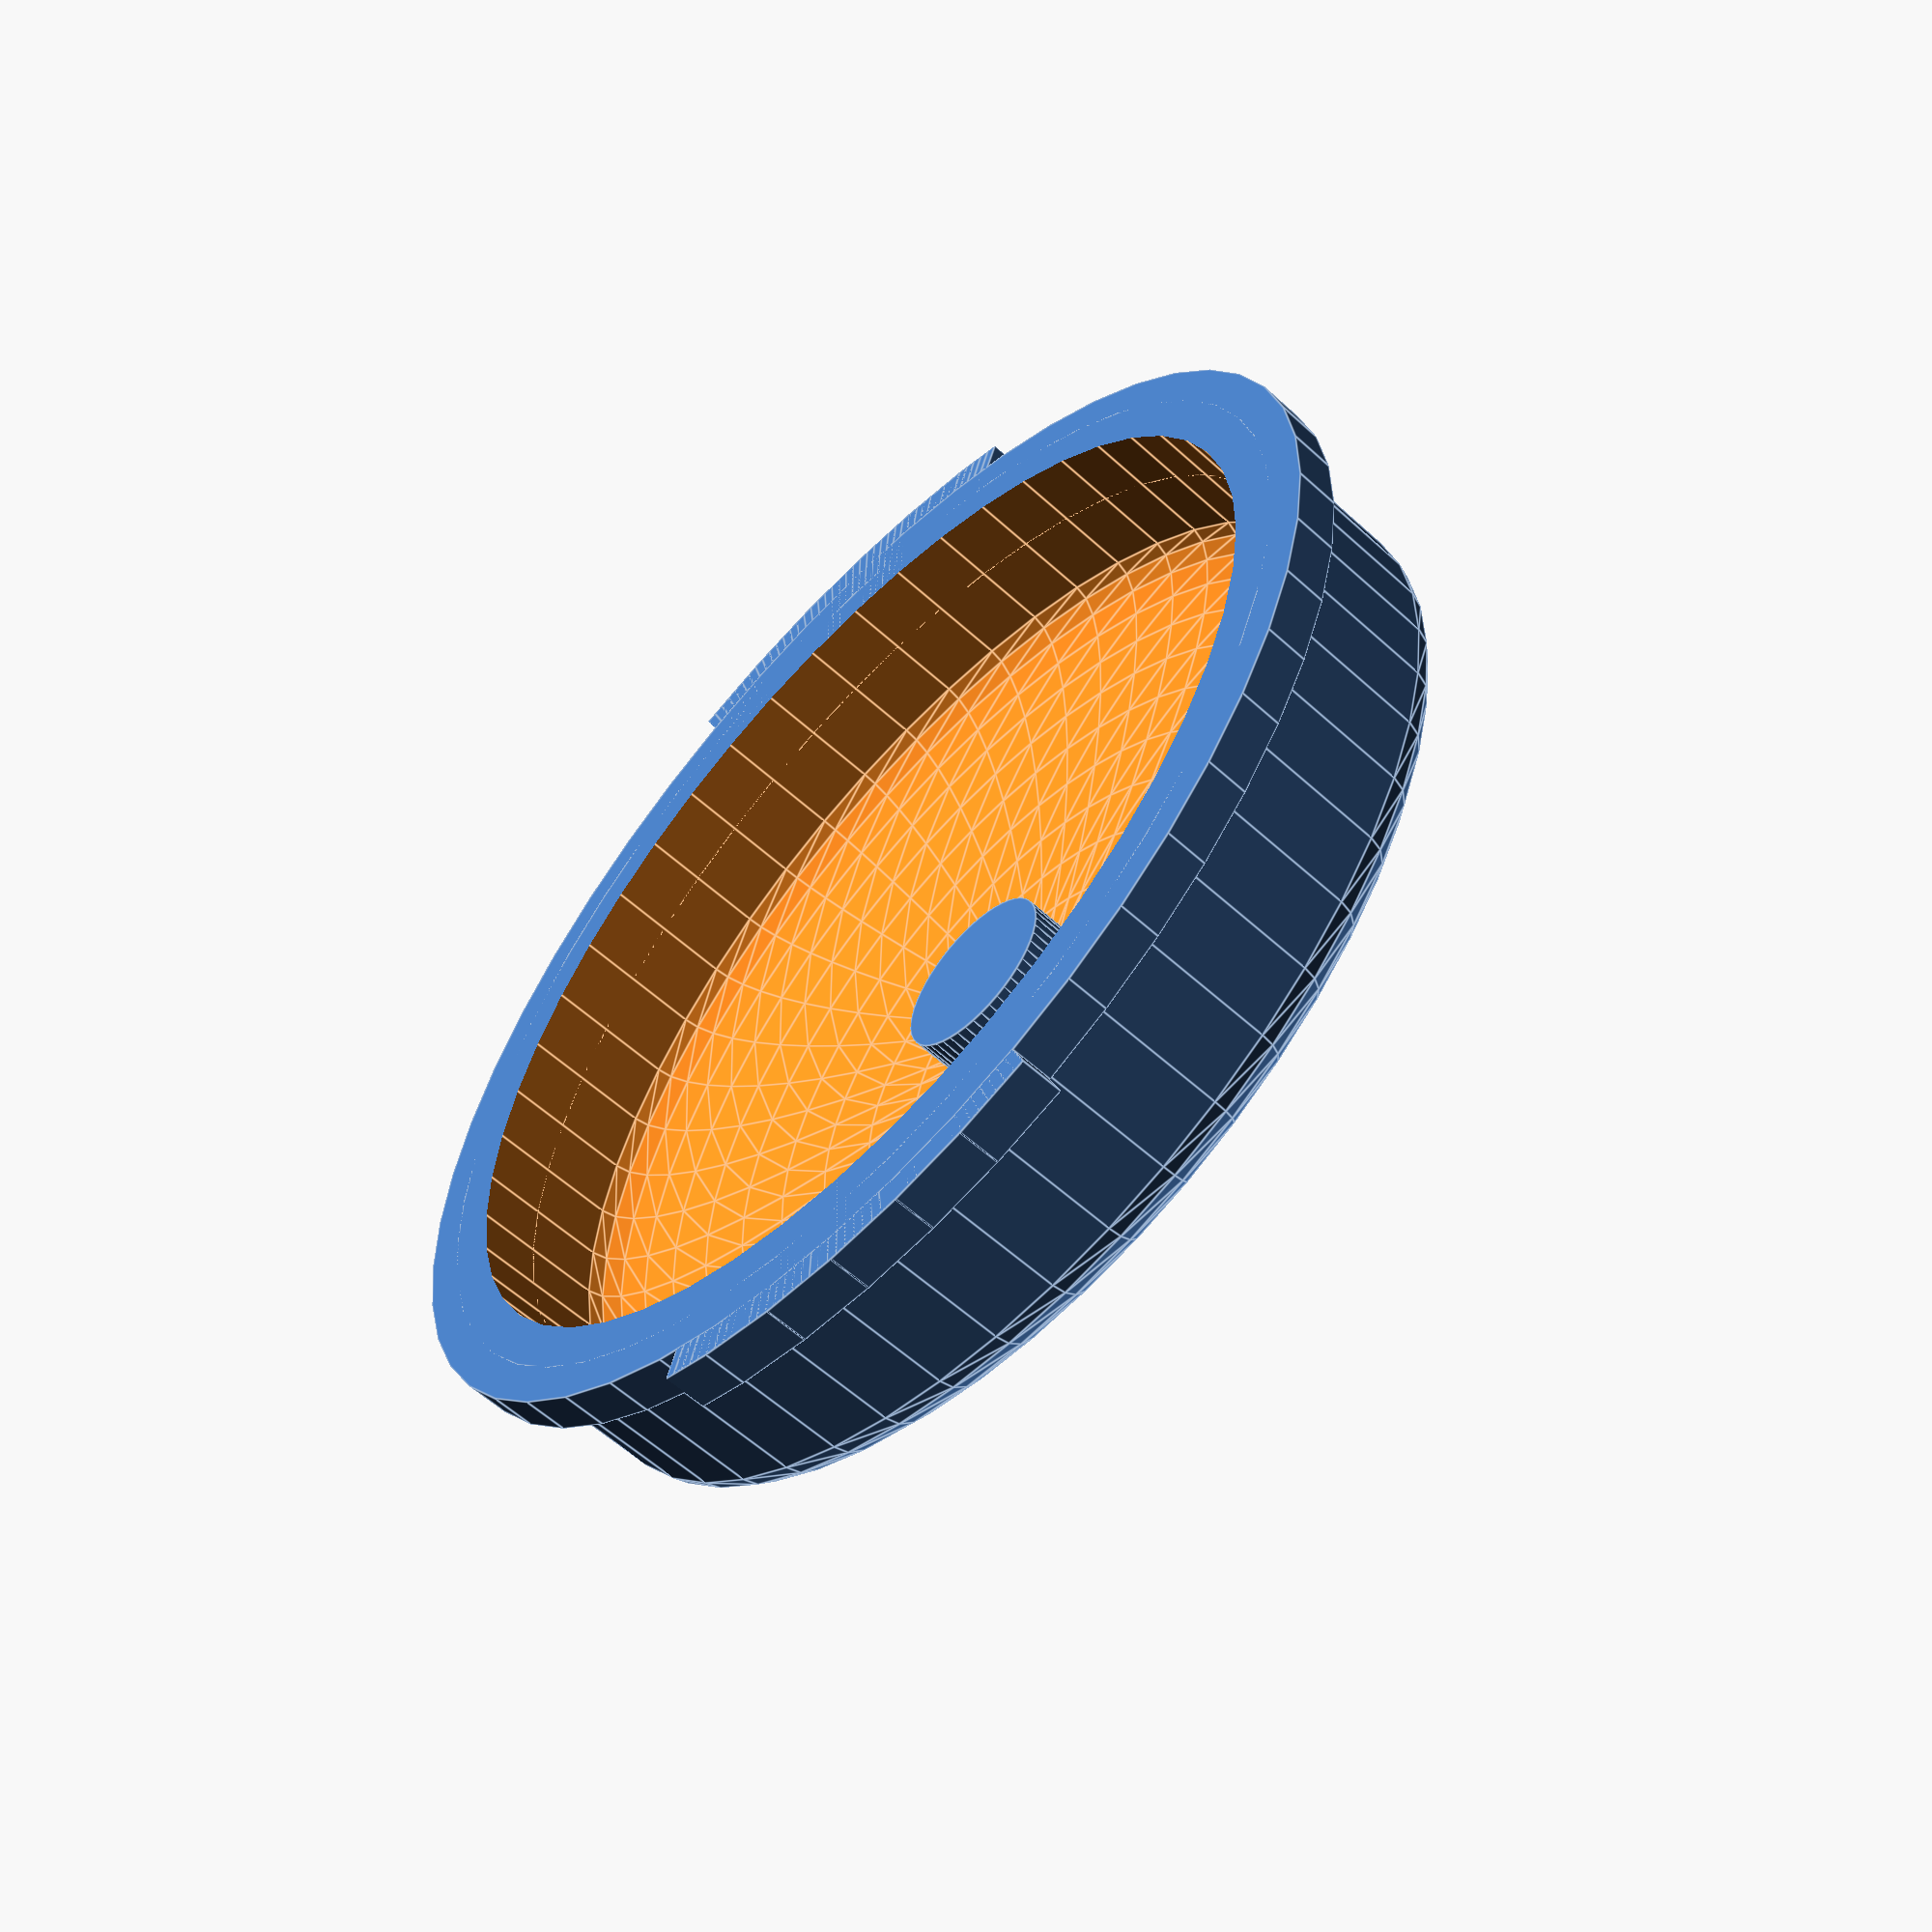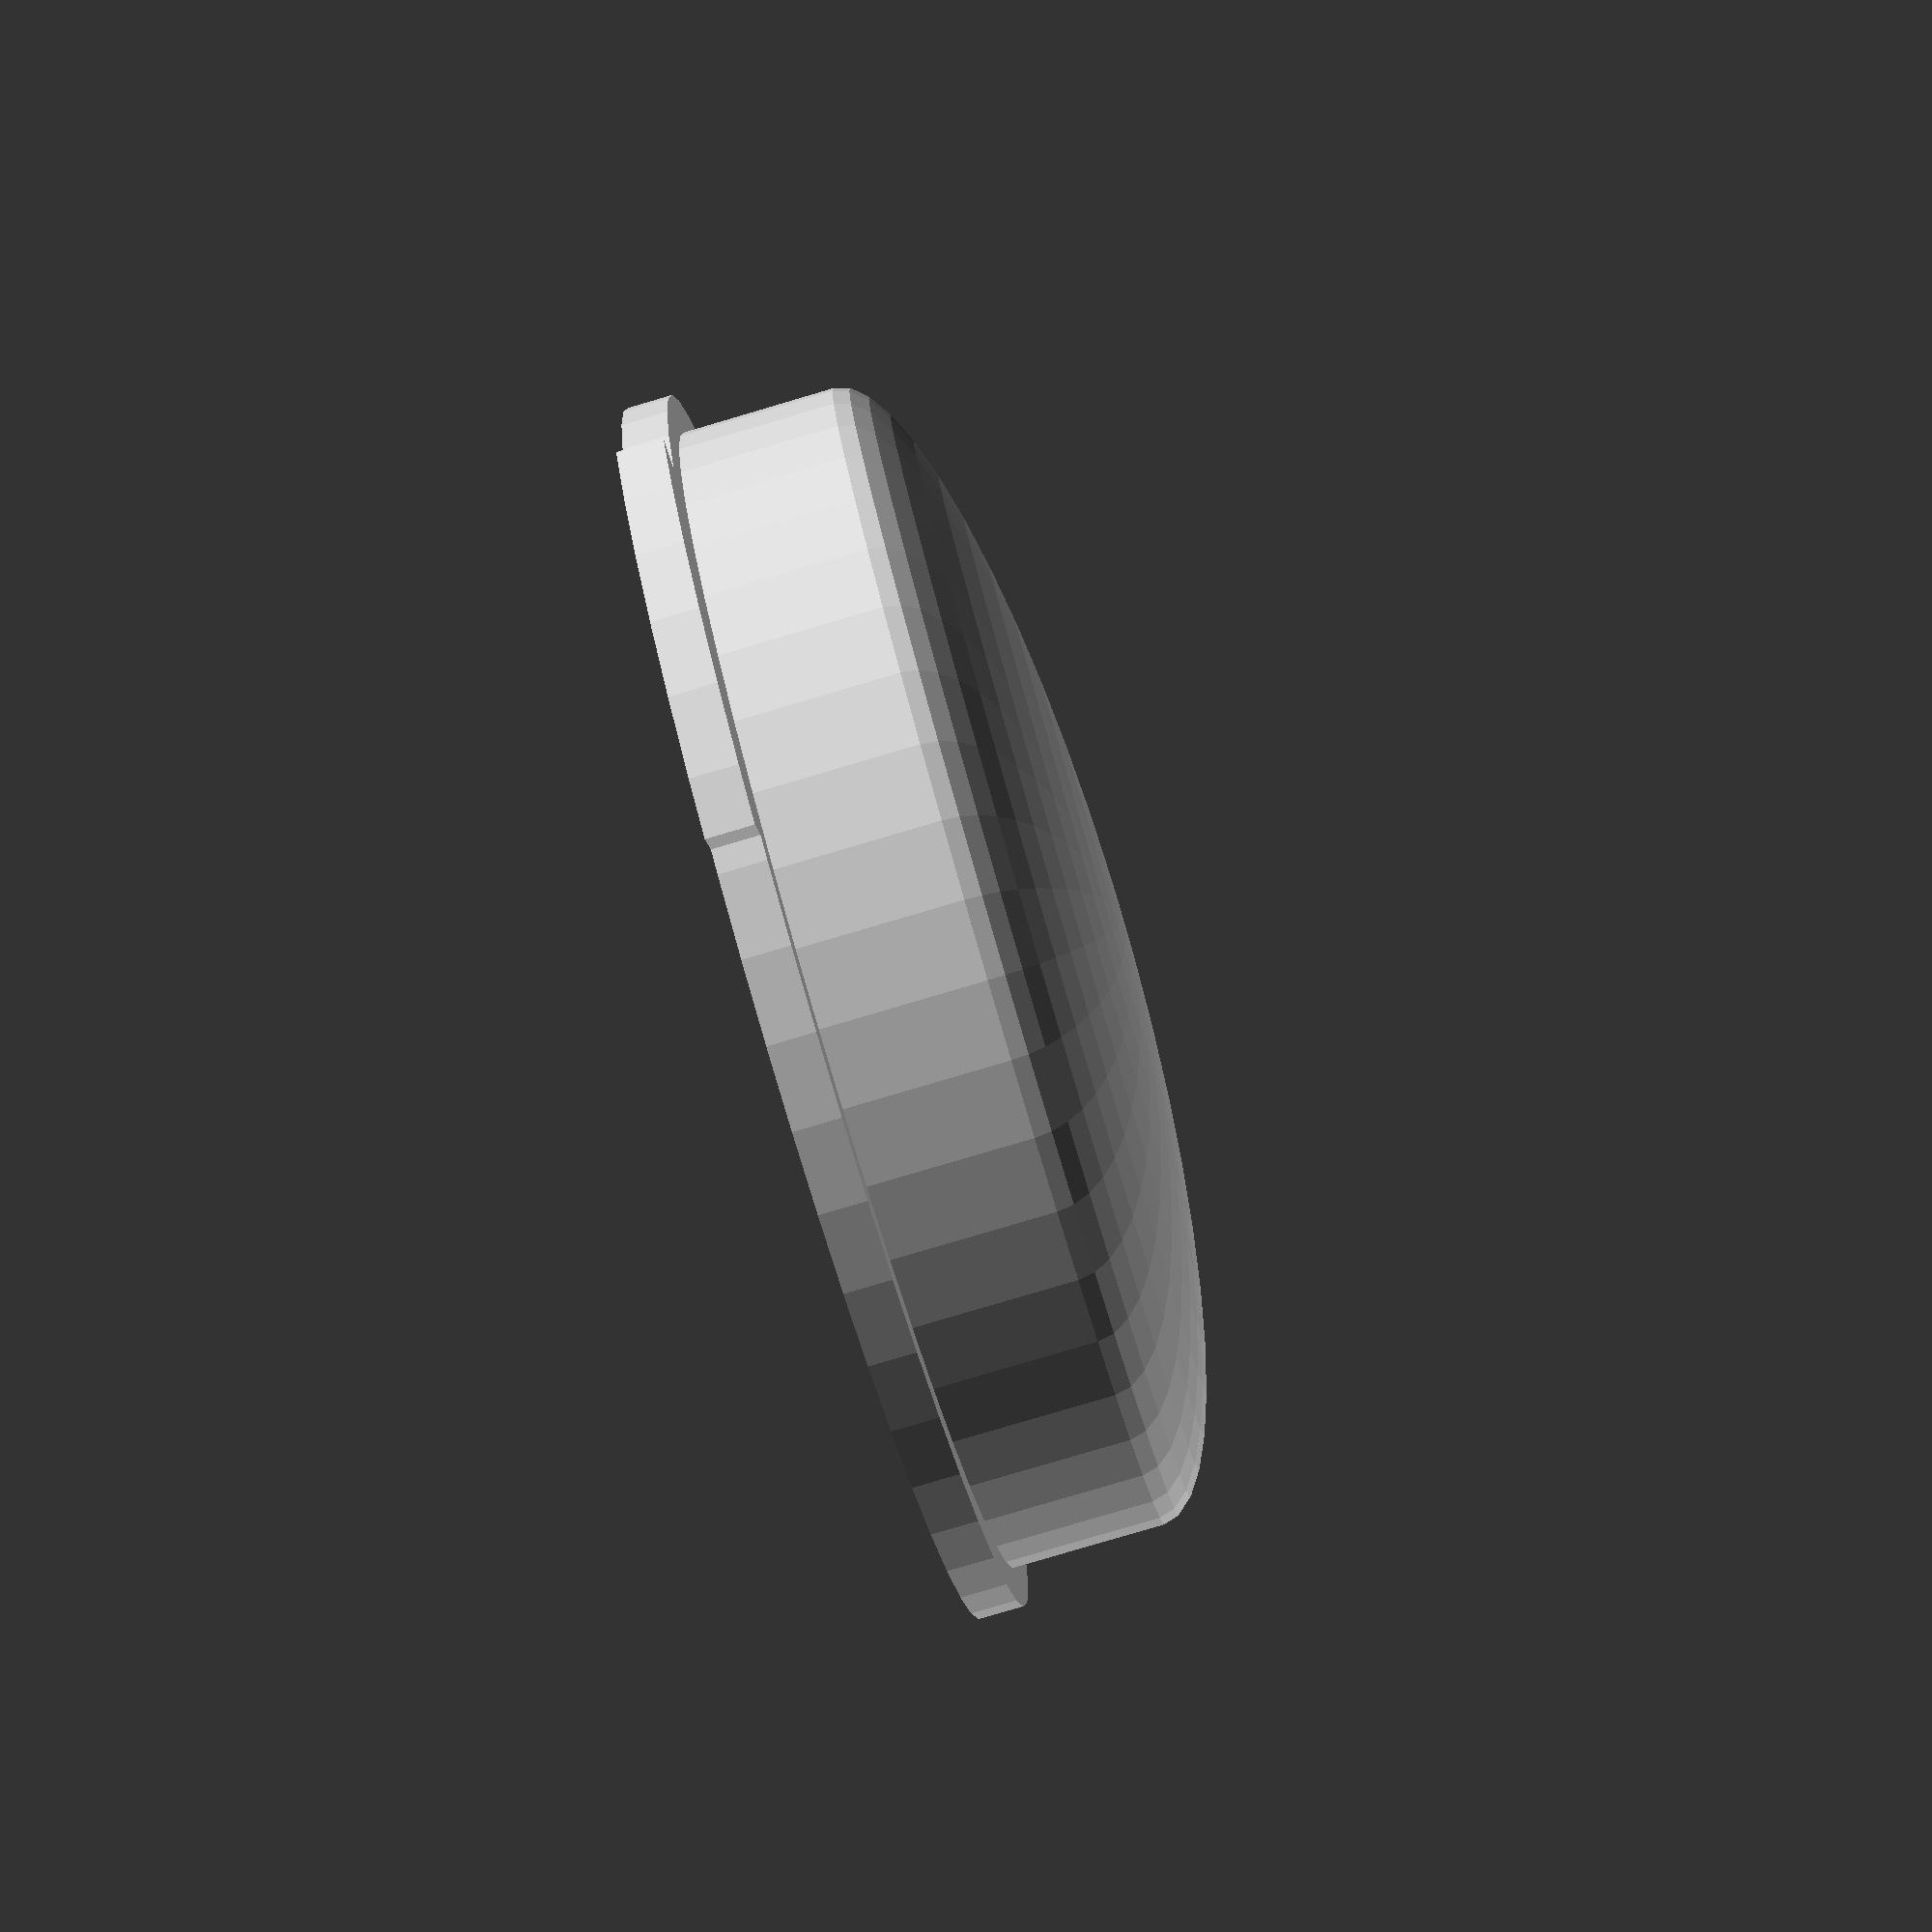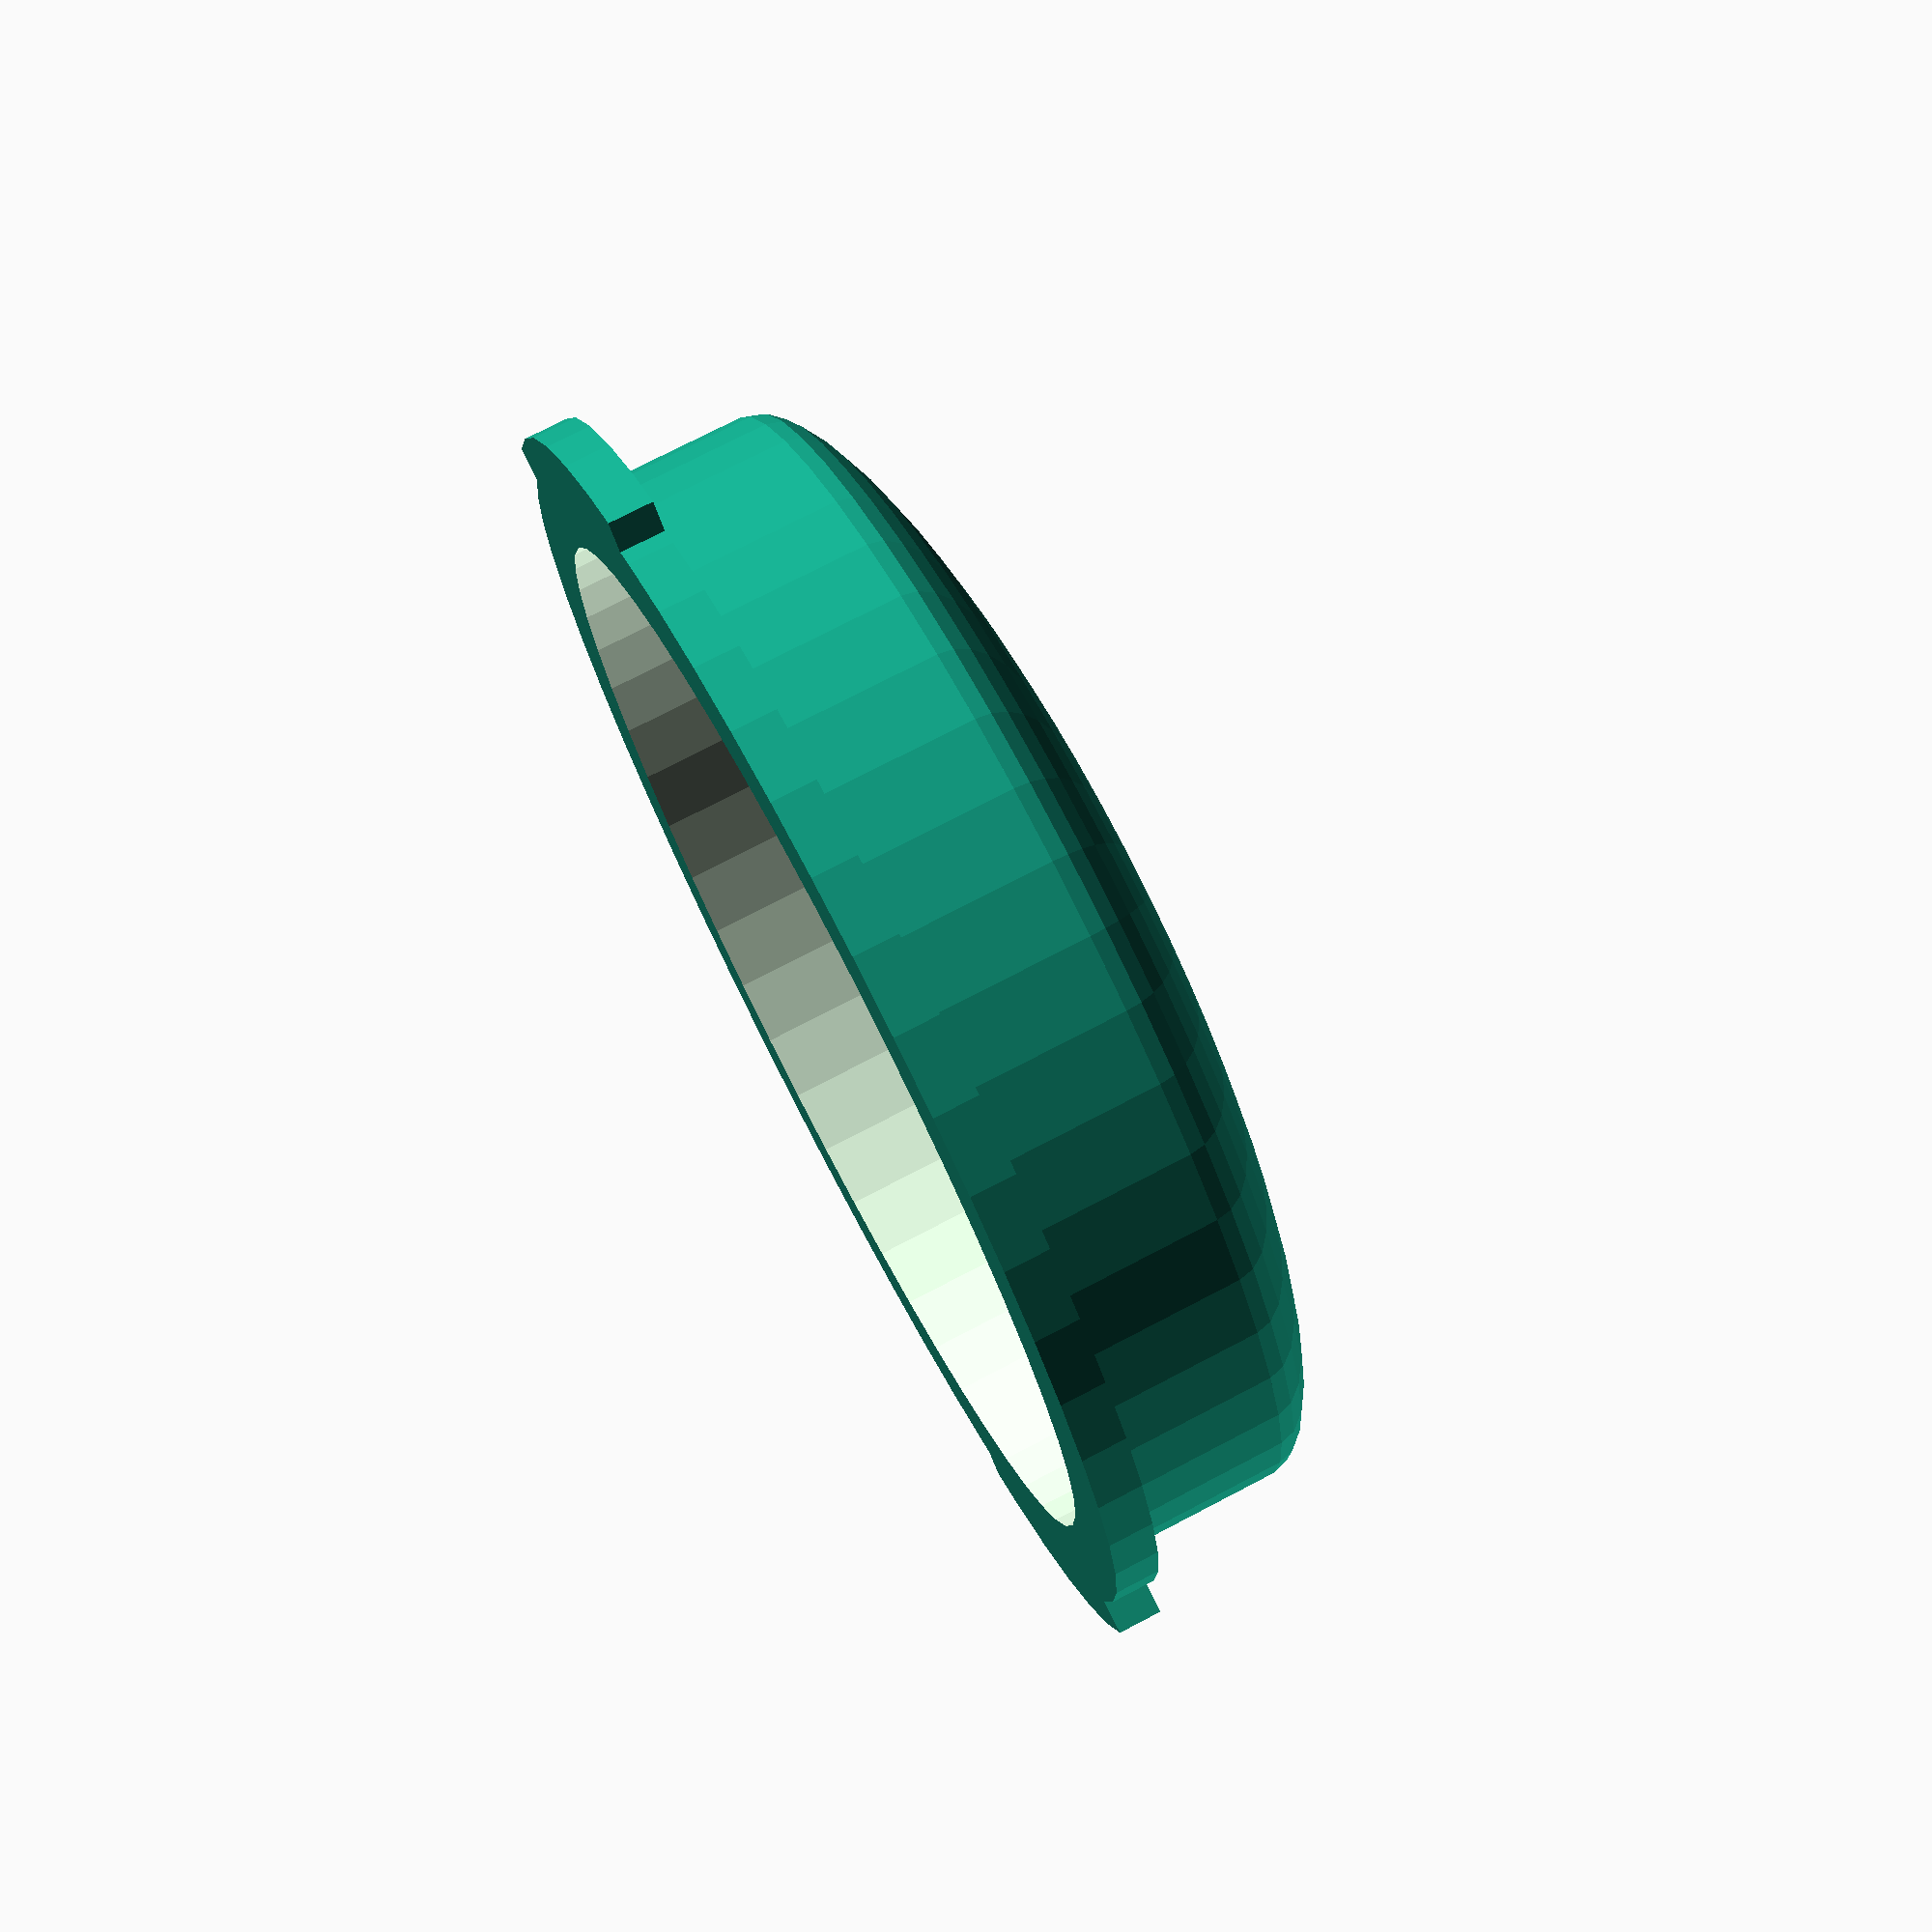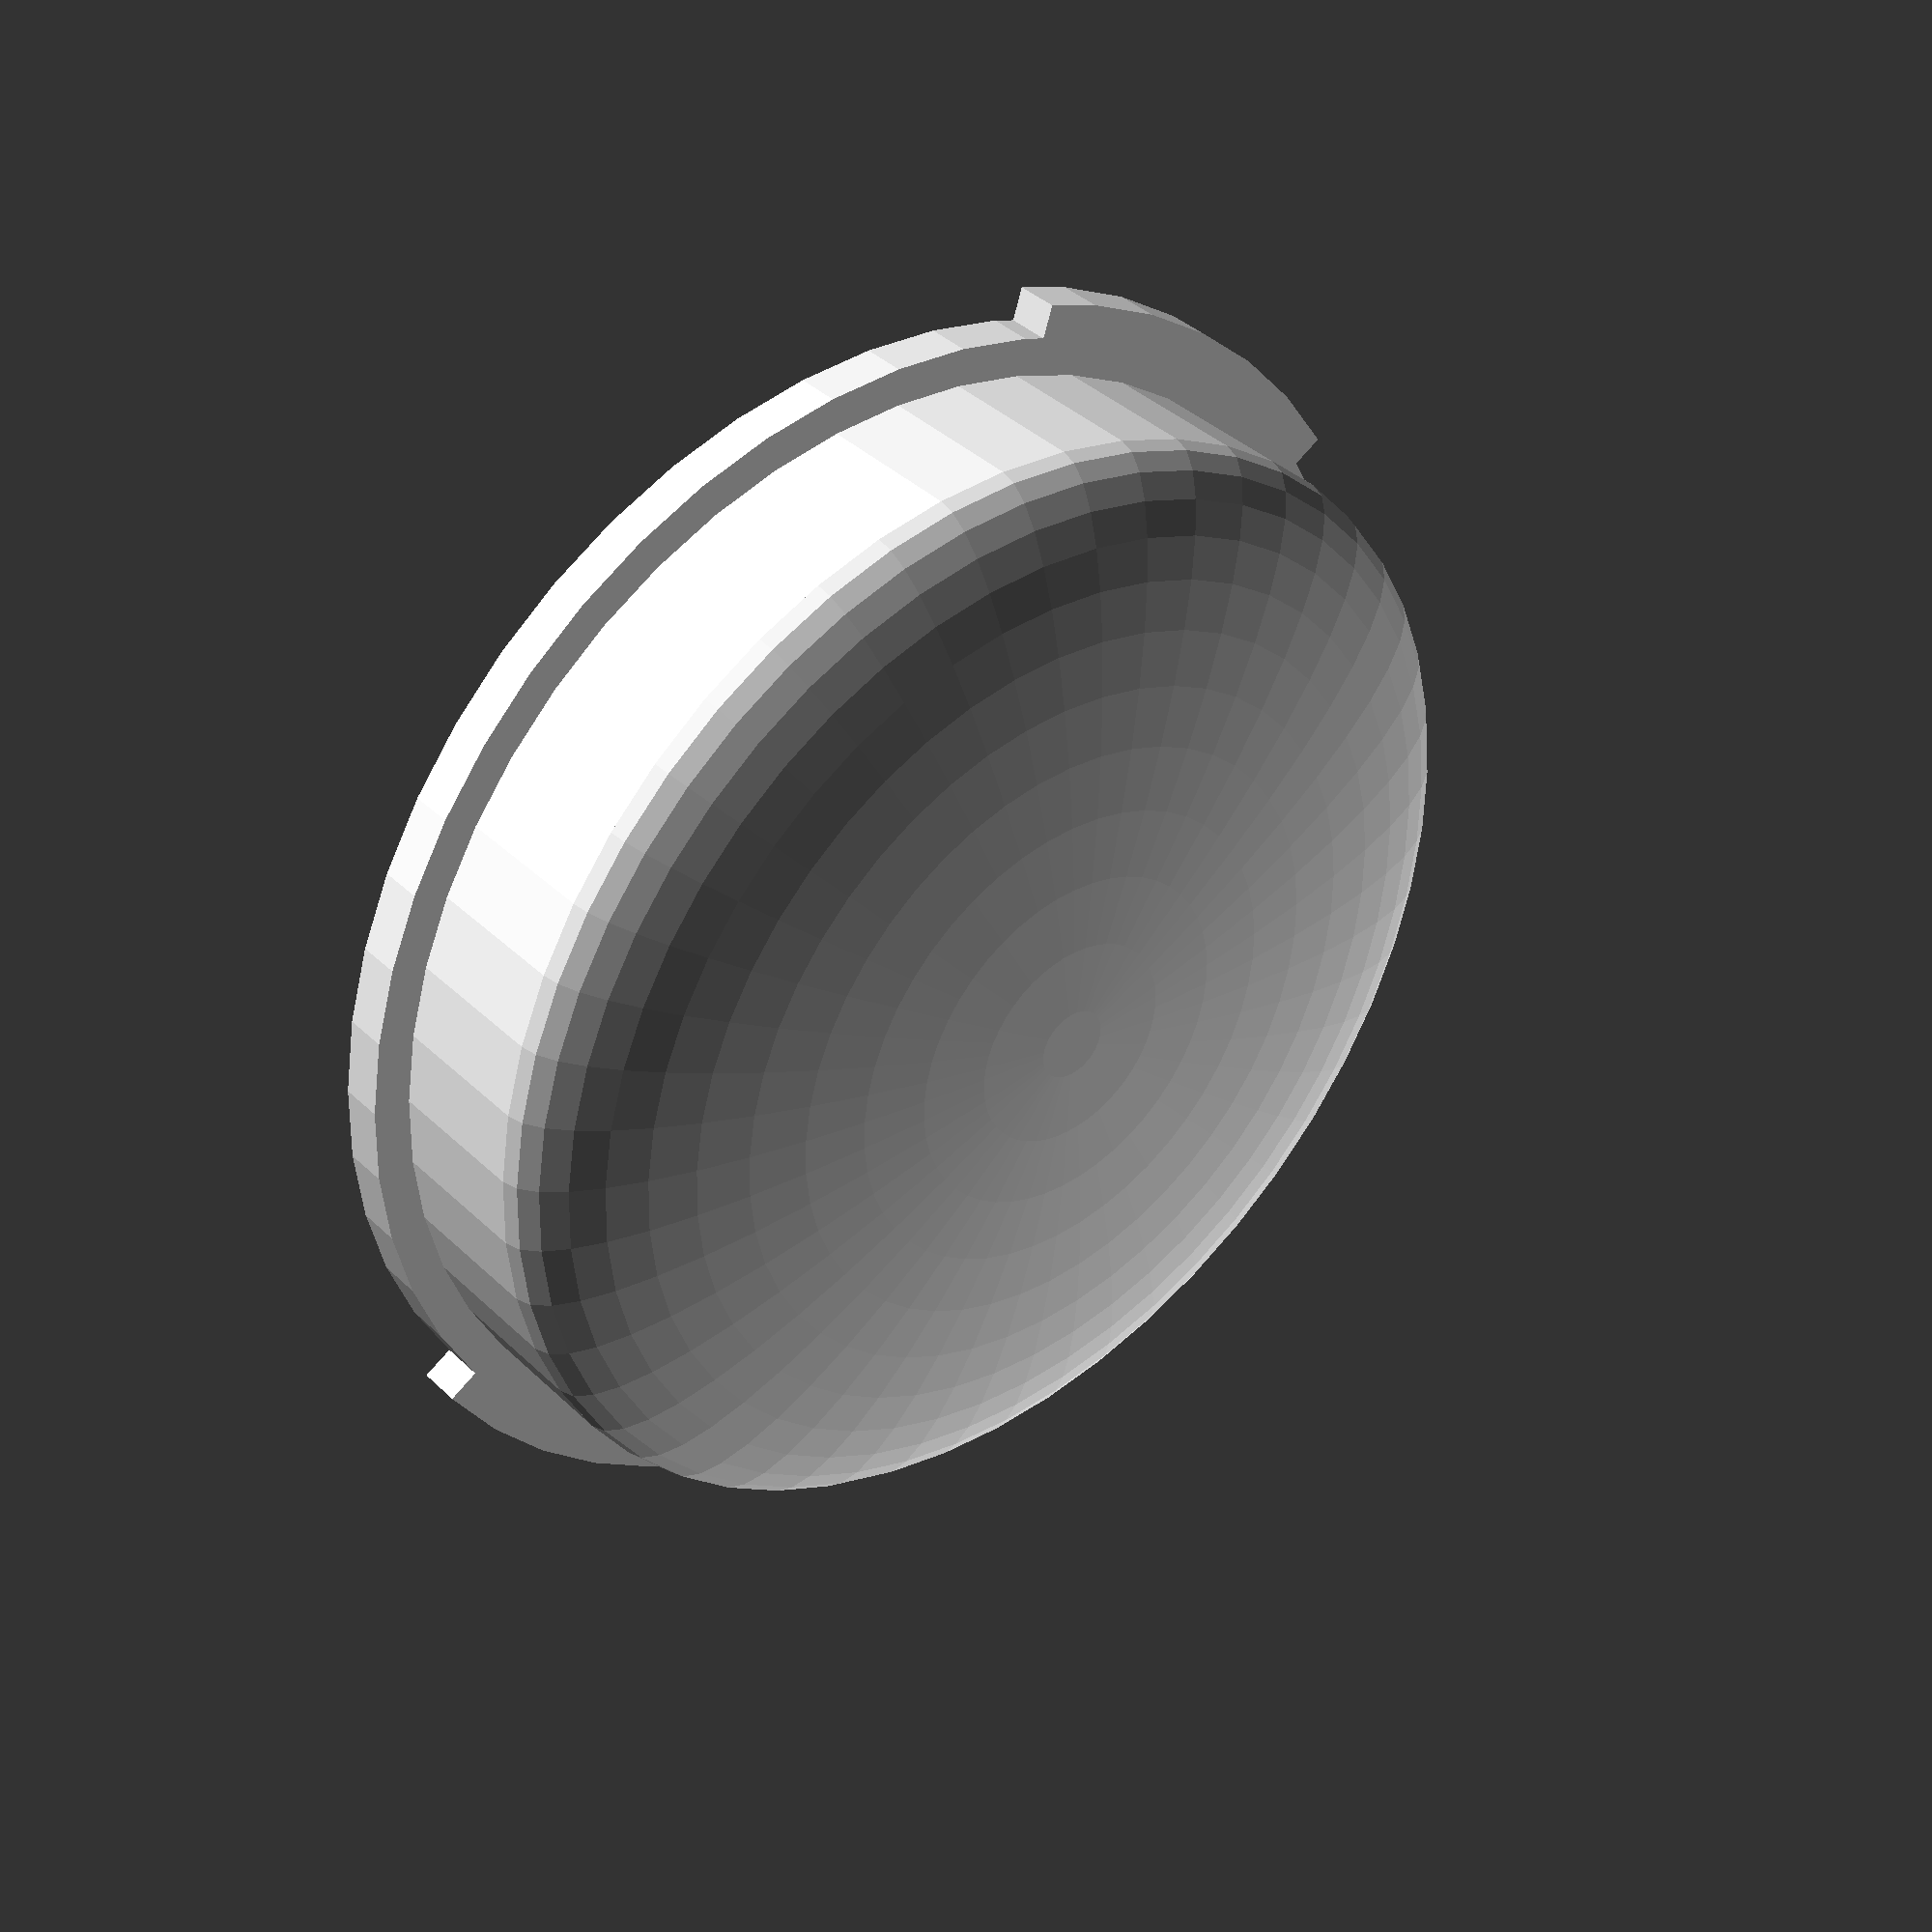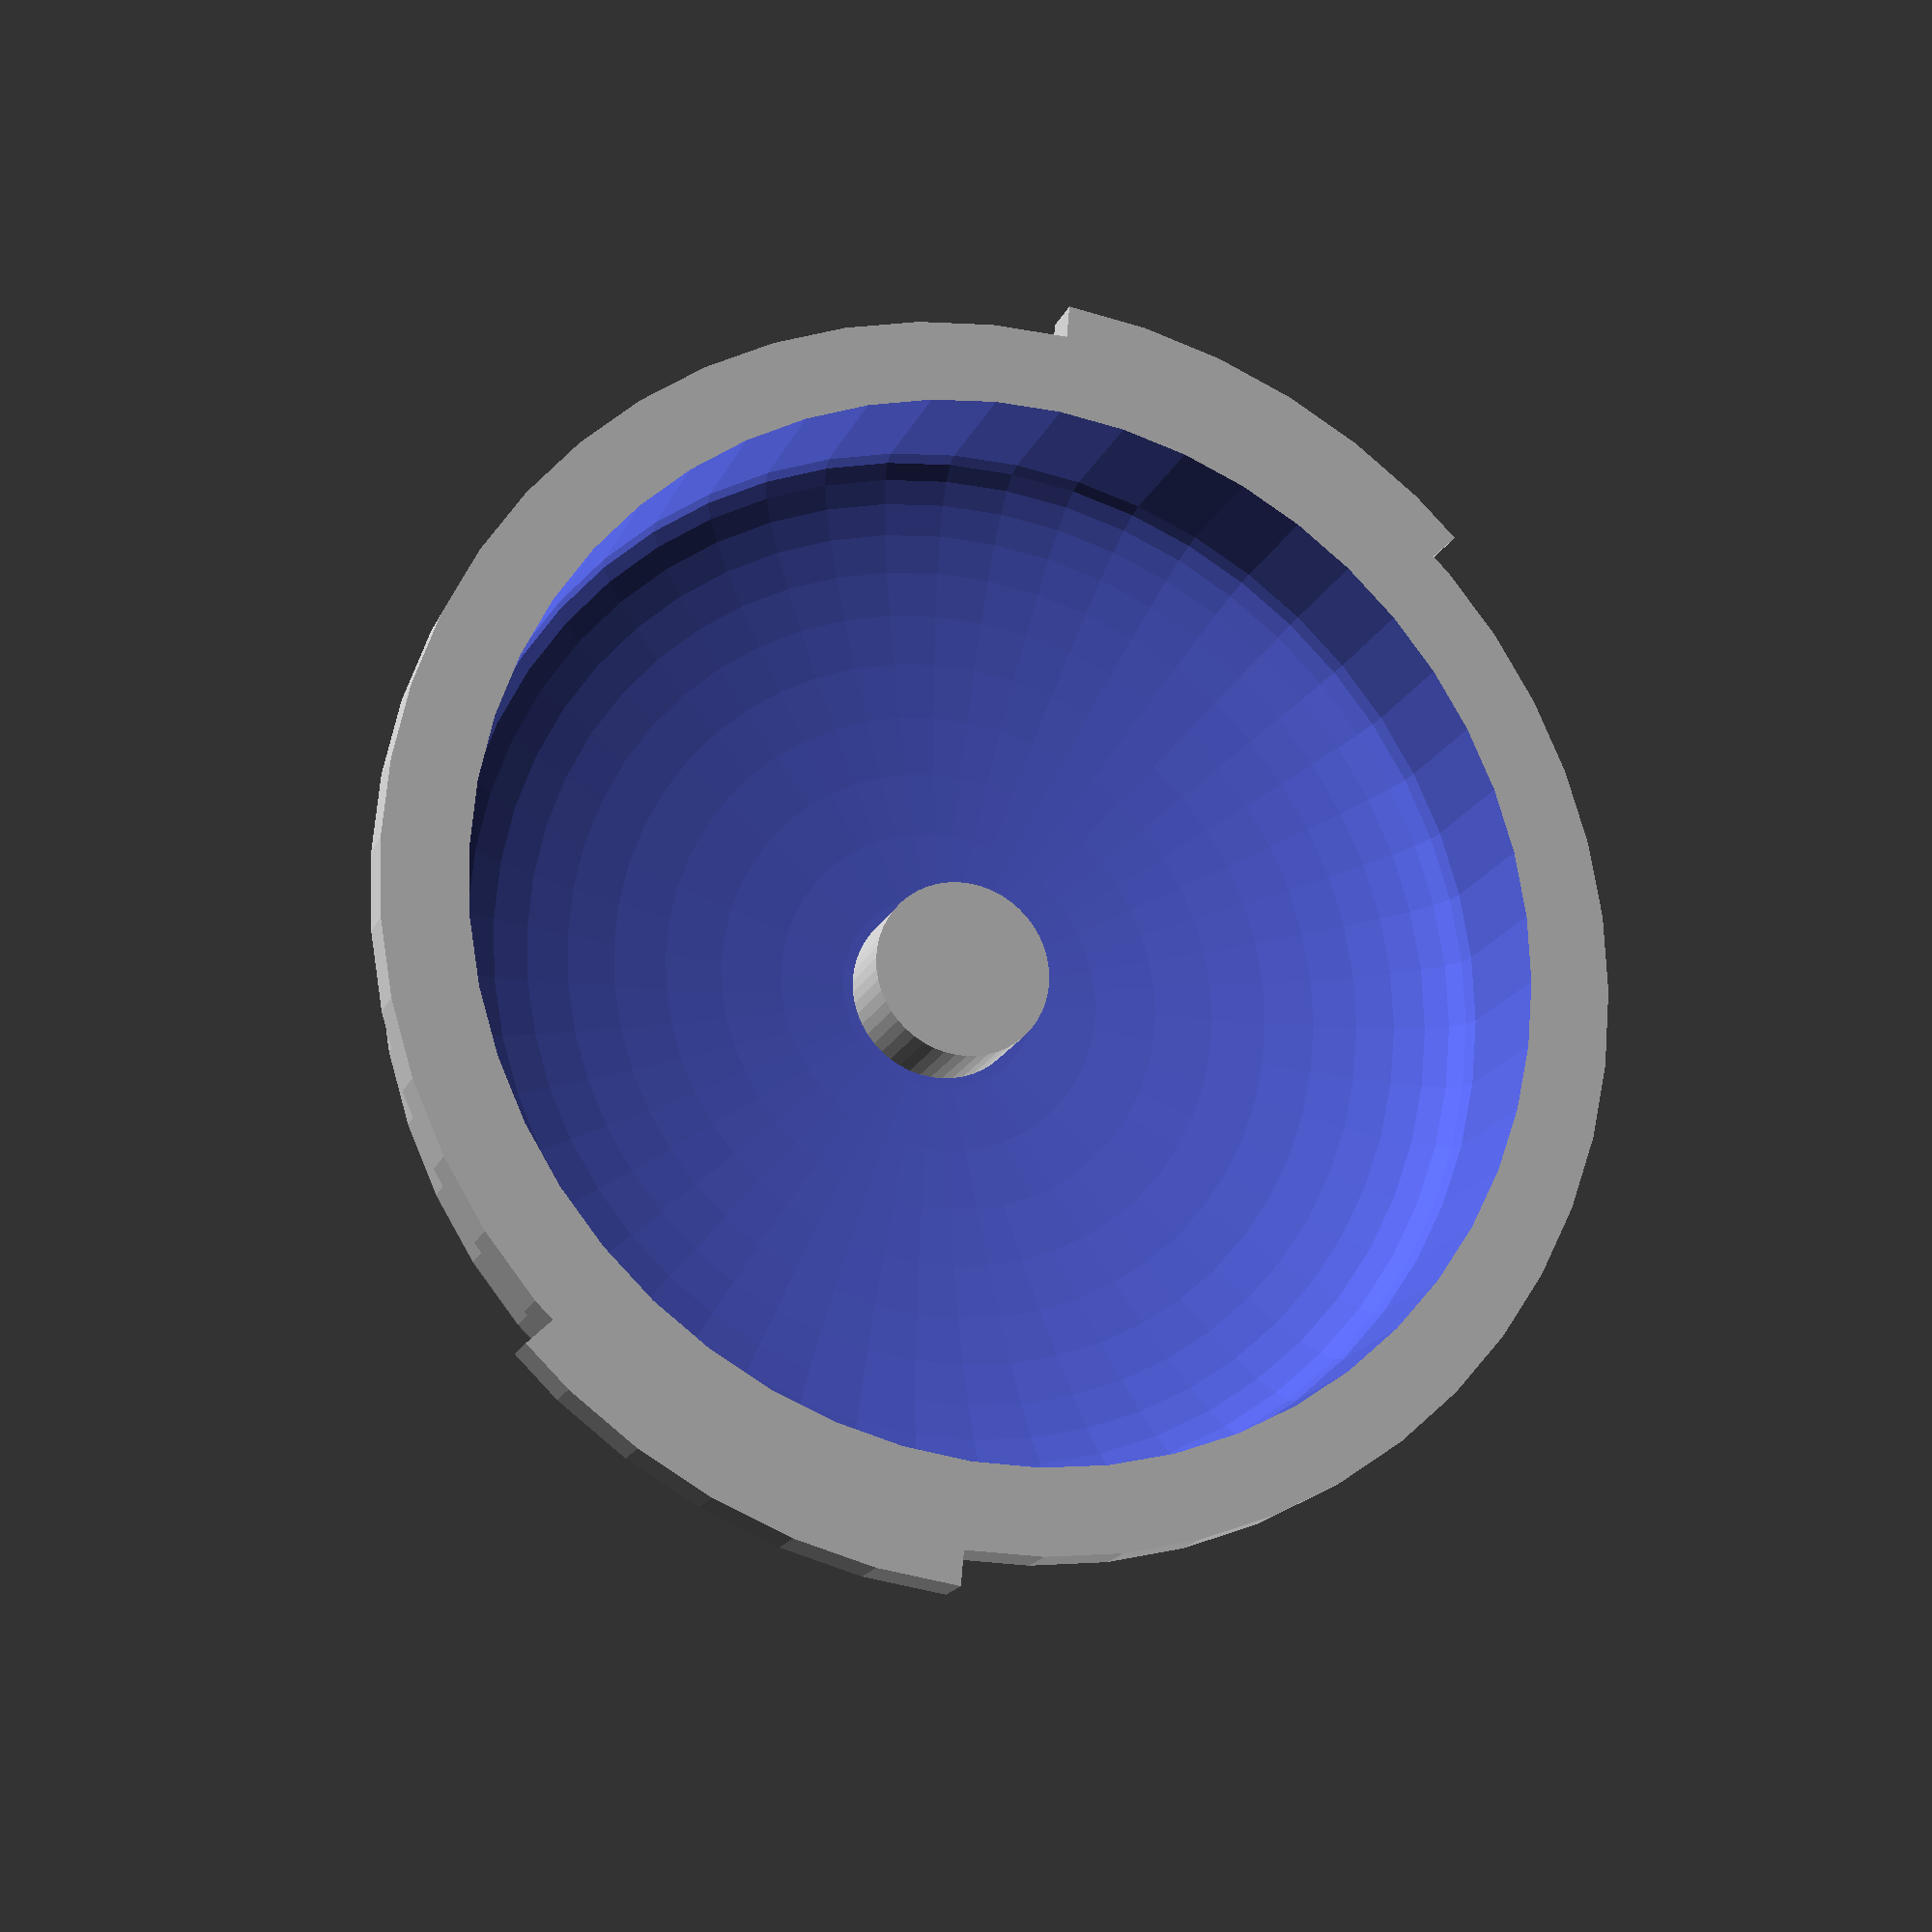
<openscad>
BUTTON_MID_RAD = 64.5/2;
BUTTON_MID_HEIGHT = 11;
BOTTOM_RAD = 72.5/2;
SHELL_THICKNESS = 2.5;
SIDE_SEGMENT = 24.85;
PUSHER_HEIGHT = 7.5;
PUSHER_RAD = 5;
CURVE_HEIGHT = 7;
ANCHOR_ANGLE=41;
LIP_OUTER_RAD=68.75/2;

FACETS = 50;


$fn=FACETS;
echo(str("Facets: ", FACETS));

module ring(r1, r2, h) {
    difference() {
        cylinder(r = r1, h = h);
        translate([ 0, 0, -1 ]) cylinder(r = r2, h = h+2);
    }
}

module sector(r, a1, a2, h){
    points = [
        for(a = [a1:1:a2]) [r * cos(a), r * sin(a)]
    ];
    linear_extrude(h)
    polygon(concat([[0, 0]], points));
}

module anchors(){
    intersection(){
        ring(
            r1=BOTTOM_RAD,
            r2=BUTTON_MID_RAD-SHELL_THICKNESS,
            h=SHELL_THICKNESS);
        
        union(){
            sector(BOTTOM_RAD, 0, ANCHOR_ANGLE, SHELL_THICKNESS);
            sector(BOTTOM_RAD, 180, ANCHOR_ANGLE+180, SHELL_THICKNESS);
        }
    }
}

module shape(){
    cylinder(h=BUTTON_MID_HEIGHT, r=BUTTON_MID_RAD);
    translate([0,0,BUTTON_MID_HEIGHT])
    resize([0,0,CURVE_HEIGHT*2])
    sphere(r=BUTTON_MID_RAD);
}

module shell(){
    d = (BUTTON_MID_RAD-SHELL_THICKNESS)/BUTTON_MID_RAD;
    difference(){
        shape();
        translate([0,0,-SHELL_THICKNESS])
        scale([d,d,d])
        shape();
    }
} 

module pusher(){
    t = CURVE_HEIGHT + BUTTON_MID_HEIGHT - PUSHER_HEIGHT-1;
    translate([0,0, t])
    cylinder(h=PUSHER_HEIGHT, r=PUSHER_RAD);
}

module lip(){
    ring(
        r1=LIP_OUTER_RAD,
        r2=BUTTON_MID_RAD-SHELL_THICKNESS,
        h=SHELL_THICKNESS);
}

module hype_button(){
    union(){
        anchors();
        shell();
        pusher();
        lip();
    }
}

hype_button();
</openscad>
<views>
elev=57.8 azim=111.7 roll=226.5 proj=p view=edges
elev=262.5 azim=333.1 roll=253.6 proj=p view=solid
elev=105.7 azim=347.1 roll=297.6 proj=p view=solid
elev=142.8 azim=149.0 roll=219.3 proj=p view=wireframe
elev=17.8 azim=265.0 roll=162.2 proj=p view=wireframe
</views>
